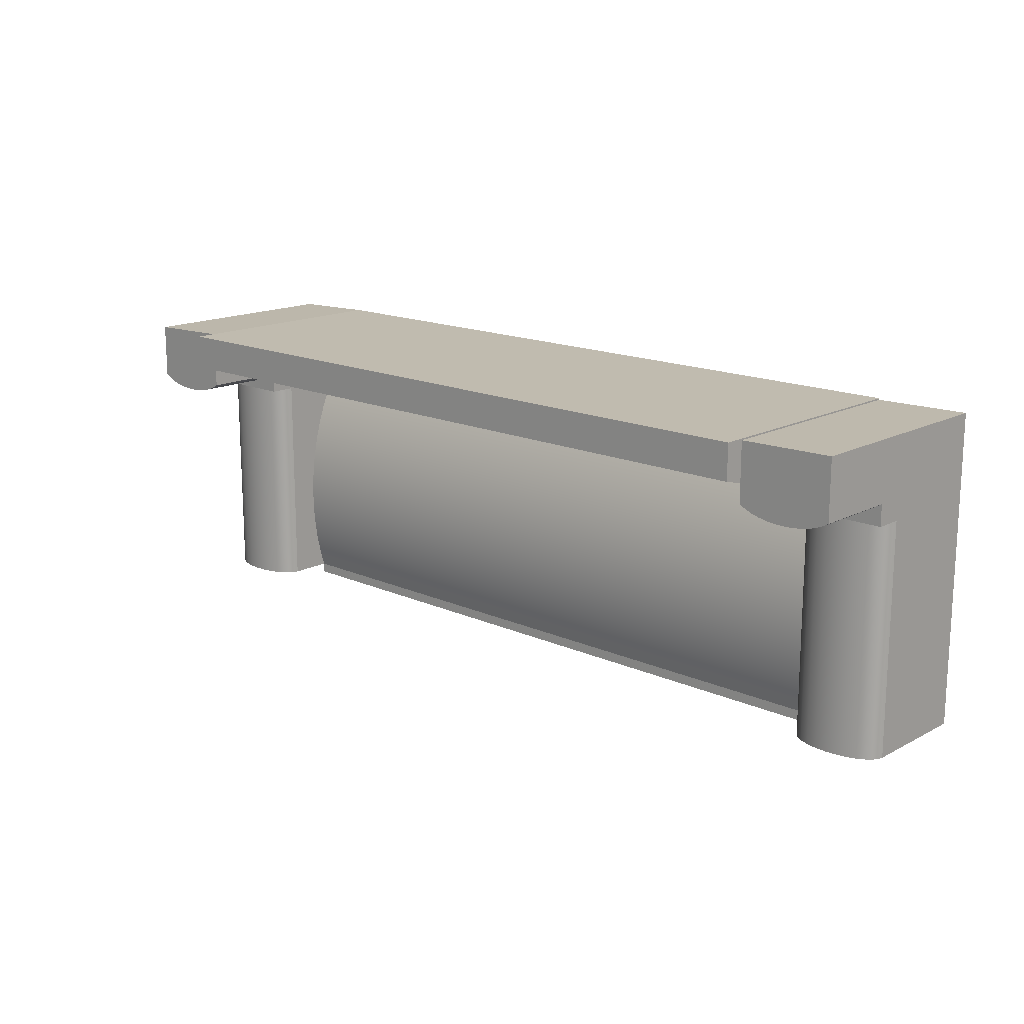
<metadata>
{"format":"obj","ext":"obj","renderer":"f3d","projection":"perspective","resolution":1024,"background":"white","views":[{"elev":16.0,"azim":-137.1,"up":"+Z"}]}
</metadata>
<code>
v -0.392 -0.06835 0.06754
v 0.3405 -0.07796 0.08607
v 0.3405 -0.06835 0.06754
v -0.392 -0.07796 0.08607
v 0.3405 -0.009826 0.07644
v -0.392 -0.06004 0.04854
v -0.392 -0.009826 0.07644
v 0.3405 -0.06004 0.04854
v 0.3405 0.01665 0.07644
v 0.3405 -0.1212 0.1562
v 0.3405 -0.1212 0.08607
v -0.392 0.01665 0.09731
v -0.392 -0.1212 0.08607
v 0.3405 -0.05306 0.02913
v 0.3405 0.01665 0.08607
v 0.3421 -0.003732 0.07644
v -0.392 -0.05306 0.02913
v -0.392 -0.1212 0.1547
v -0.392 0.01665 0.07644
v 0.3405 -0.04744 0.009385
v 0.3405 0.01665 0.09731
v 0.3467 0.001948 0.07644
v 0.3421 -0.003732 -0.1518
v 0.3411 0.1205 0.1562
v -0.392 -0.1212 0.1562
v -0.392 -0.1008 0.08701
v -0.392 -0.04744 0.009385
v -0.392 0.1006 0.1547
v -0.3936 -0.003732 0.07644
v -0.3975 0.01665 0.09408
v 0.3405 -0.0432 -0.01062
v 0.3461 0.01665 0.09408
v 0.354 0.006825 0.07644
v 0.3467 0.001948 -0.1518
v 0.3405 -0.009826 -0.1518
v 0.3405 0.1006 0.09731
v 0.3405 -0.05277 -0.1518
v 0.3569 -0.1212 -0.1518
v 0.3405 -0.1212 -0.1518
v 0.3411 -0.1008 0.08701
v 0.3411 -0.1212 0.1562
v 0.3411 -0.1212 0.08607
v -0.392 0.1205 0.1562
v 0.3405 -0.1212 -0.1618
v -0.392 -0.08035 0.08833
v -0.392 -0.0432 -0.01062
v -0.392 0.1006 0.09731
v -0.4841 -0.1212 0.1562
v -0.3982 0.001948 0.07644
v -0.392 -0.009826 -0.1518
v -0.4042 0.01665 0.09129
v -0.3975 0.1006 0.09408
v 0.3405 -0.04035 -0.03082
v 0.3527 0.01665 0.09129
v 0.3636 0.01057 0.07644
v 0.362 -0.009694 -0.1518
v 0.3405 -0.04303 -0.112
v 0.3796 -0.003477 -0.1518
v 0.3405 0.1006 0.1562
v 0.3569 -0.01659 -0.1455
v 0.3569 -0.1212 -0.1455
v 0.3569 -0.01659 -0.1518
v -0.392 -0.05277 -0.1518
v 0.3405 -0.04721 -0.132
v -0.392 -0.04721 -0.132
v 0.3411 -0.08035 0.08833
v 0.3411 0.1205 0.1211
v 0.3405 0.1205 0.1211
v -0.392 -0.05277 -0.1618
v -0.392 -0.1212 -0.1618
v 0.3405 -0.05277 -0.1618
v -0.392 0.1205 0.1211
v -0.392 -0.05997 0.09
v -0.392 -0.04035 -0.03082
v -0.4841 0.1006 0.1562
v -0.3936 -0.003732 -0.1518
v -0.4055 0.006825 0.07644
v -0.392 -0.04303 -0.112
v -0.4118 0.01665 0.08905
v -0.4042 0.1006 0.09129
v 0.3405 -0.03891 -0.05113
v 0.3604 0.01665 0.08905
v 0.3461 0.1006 0.09408
v 0.3747 0.01292 0.07644
v 0.354 0.006825 -0.1518
v 0.3587 -0.01299 -0.1518
v 0.3668 -0.00691 -0.1518
v 0.3405 -0.04025 -0.0918
v 0.3728 -0.004797 -0.1518
v 0.3868 -0.003029 -0.1518
v 0.4326 0.1006 0.1532
v 0.3411 -0.05997 0.09
v 0.3411 0.1008 0.1162
v -0.392 -0.1212 -0.1518
v -0.392 0.1008 0.1162
v 0.3405 -0.08035 0.08833
v -0.392 -0.03963 0.09203
v -0.392 -0.03891 -0.05113
v -0.4841 0.1006 0.09731
v -0.3982 0.001948 -0.1518
v -0.4055 0.006825 -0.1518
v -0.415 0.01057 0.07644
v -0.413 -0.009694 -0.1518
v -0.392 -0.04025 -0.0918
v -0.4202 0.01665 0.0874
v -0.4118 0.1006 0.08905
v 0.3405 -0.03888 -0.07149
v 0.3687 0.01665 0.0874
v 0.3527 0.1006 0.09129
v 0.3866 0.01372 0.07644
v 0.3636 0.01057 -0.1518
v 0.4265 0.001948 -0.1518
v 0.3587 -0.01299 -0.1455
v 0.362 -0.009694 -0.1455
v 0.3728 -0.004797 -0.1455
v 0.3796 -0.003477 -0.1455
v 0.4326 -0.1212 0.1532
v 0.4326 0.1006 0.09731
v 0.3411 -0.03963 0.09203
v 0.3411 0.08104 0.1117
v 0.3405 0.1008 0.1162
v -0.408 -0.01659 -0.1518
v -0.392 0.08104 0.1117
v 0.3405 -0.05997 0.09
v -0.392 -0.01934 0.09442
v -0.392 -0.03888 -0.07149
v -0.4841 0.01665 0.09731
v -0.4786 0.1006 0.09408
v -0.408 -0.1212 -0.1518
v -0.408 -0.1212 -0.1455
v -0.4306 -0.003477 -0.1518
v -0.415 0.01057 -0.1518
v -0.4261 0.01292 0.07644
v -0.4097 -0.01299 -0.1518
v -0.4178 -0.00691 -0.1518
v -0.4841 0.01665 0.07644
v -0.4202 0.1006 0.0874
v 0.3775 0.01665 0.08639
v 0.3604 0.1006 0.08905
v 0.4326 0.01665 0.07644
v 0.3747 0.01292 -0.1518
v 0.4192 0.006825 -0.1518
v 0.3668 -0.00691 -0.1455
v 0.394 -0.003477 -0.1518
v 0.3868 -0.003029 -0.1455
v 0.4326 0.01665 0.09731
v 0.4271 0.1006 0.09408
v 0.4326 -0.1212 -0.1518
v 0.4326 -0.009826 0.07644
v 0.4167 -0.01659 -0.1518
v 0.4167 -0.1212 -0.1518
v 0.4167 -0.1212 -0.1455
v 0.4167 -0.01659 -0.1455
v 0.3411 -0.01934 0.09442
v 0.3411 0.06113 0.1076
v -0.392 0.06113 0.1076
v 0.3405 0.08104 0.1117
v -0.392 0.000883 0.09717
v 0.3405 -0.03963 0.09203
v -0.4841 -0.1212 0.08607
v -0.4786 0.01665 0.09408
v -0.4719 0.1006 0.09129
v -0.4677 -0.1212 -0.1518
v -0.4677 -0.01659 -0.1455
v -0.4677 -0.1212 -0.1455
v -0.408 -0.01659 -0.1455
v -0.4238 -0.004797 -0.1518
v -0.4378 -0.003029 -0.1518
v -0.4706 0.006825 -0.1518
v -0.4611 0.01057 -0.1518
v -0.4261 0.01292 -0.1518
v -0.438 0.01372 0.07644
v -0.413 -0.009694 -0.1455
v -0.4178 -0.00691 -0.1455
v -0.429 0.01665 0.08639
v -0.429 0.1006 0.08639
v 0.3866 0.01665 0.08605
v 0.3687 0.1006 0.0874
v 0.3985 0.01292 0.07644
v 0.4045 0.01665 0.0874
v 0.3866 0.01372 -0.1518
v 0.4096 0.01057 -0.1518
v 0.4265 0.001948 0.07644
v 0.4311 -0.003732 -0.1518
v 0.4204 0.1006 0.09129
v 0.4326 -0.009826 -0.1518
v 0.415 -0.01299 -0.1518
v 0.3411 0.000883 0.09717
v 0.3411 0.04113 0.1037
v -0.392 0.04113 0.1037
v 0.3405 0.06113 0.1076
v -0.392 0.02104 0.1003
v 0.3405 -0.01934 0.09442
v -0.4643 0.1006 0.08905
v -0.4719 0.01665 0.09129
v -0.4841 -0.009826 -0.1518
v -0.4841 -0.1212 -0.1518
v -0.4677 -0.01659 -0.1518
v -0.4306 -0.003477 -0.1455
v -0.4378 -0.003029 -0.1455
v -0.4779 0.001948 -0.1518
v -0.45 0.01292 -0.1518
v -0.438 0.01372 -0.1518
v -0.4097 -0.01299 -0.1455
v -0.4238 -0.004797 -0.1455
v -0.45 0.01292 0.07644
v -0.438 0.01665 0.08605
v 0.3957 0.01665 0.08639
v 0.3775 0.1006 0.08639
v 0.4096 0.01057 0.07644
v 0.4128 0.01665 0.08905
v 0.3985 0.01292 -0.1518
v 0.4192 0.006825 0.07644
v 0.4008 -0.004797 -0.1518
v 0.394 -0.003477 -0.1455
v 0.4271 0.01665 0.09408
v 0.4128 0.1006 0.08905
v 0.4311 -0.003732 0.07644
v 0.415 -0.01299 -0.1455
v 0.3411 0.02104 0.1003
v 0.3405 0.04113 0.1037
v 0.3405 0.000883 0.09717
v -0.4841 -0.009826 0.07644
v -0.456 0.1006 0.0874
v -0.4643 0.01665 0.08905
v -0.466 -0.01299 -0.1455
v -0.445 -0.003477 -0.1455
v -0.445 -0.003477 -0.1518
v -0.4706 0.006825 0.07644
v -0.4611 0.01057 0.07644
v -0.4471 0.01665 0.08639
v -0.438 0.1006 0.08605
v 0.3866 0.1006 0.08605
v 0.4204 0.01665 0.09129
v 0.4045 0.1006 0.0874
v 0.3957 0.1006 0.08639
v 0.4116 -0.009694 -0.1455
v 0.4068 -0.00691 -0.1455
v 0.4116 -0.009694 -0.1518
v 0.4008 -0.004797 -0.1455
v 0.4068 -0.00691 -0.1518
v 0.3405 0.02104 0.1003
v -0.4825 -0.003732 0.07644
v -0.4471 0.1006 0.08639
v -0.456 0.01665 0.0874
v -0.466 -0.01299 -0.1518
v -0.4825 -0.003732 -0.1518
v -0.4779 0.001948 0.07644
v -0.4626 -0.009694 -0.1518
v -0.4626 -0.009694 -0.1455
v -0.4518 -0.004797 -0.1455
v -0.4518 -0.004797 -0.1518
v -0.4578 -0.00691 -0.1518
v -0.4578 -0.00691 -0.1455
v 0.3405 -0.1008 0.08701
v 0.3408 0.06085 0.1088
v 0.3408 0.04081 0.1052
v 0.3407 0.08082 0.1126
v 0.3409 0.02072 0.1019
v 0.3406 0.1007 0.1167
v 0.3409 0.000574 0.09881
v 0.341 -0.01962 0.09602
v 0.341 -0.03987 0.09349
v 0.341 -0.06015 0.09123
v 0.3411 -0.08047 0.08924
v 0.3411 -0.1008 0.08752
v 0.3411 -0.07796 0.08607
v 0.3405 0.1205 0.08607
v 0.3411 0.1205 0.08607
v -0.4836 -0.1212 0.1562
v -0.4836 -0.1212 0.08607
v -0.4841 0.1205 0.08607
v -0.4836 0.1205 0.08607
v -0.4841 0.1205 0.1211
v -0.4836 0.1205 0.1211
g mesh1_mesh1-geometry
f 1 2 3
f 2 1 4
f 5 3 2
f 3 6 1
f 1 7 4
f 5 8 3
f 5 2 9
f 10 2 11
f 6 3 8
f 6 7 1
f 4 12 13
f 7 12 4
f 5 14 8
f 9 2 15
f 9 16 5
f 2 10 15
f 8 17 6
f 17 7 6
f 13 12 18
f 12 7 19
f 5 20 14
f 17 8 14
f 21 9 15
f 16 9 22
f 23 5 16
f 15 10 21
f 10 24 25
f 18 26 13
f 27 7 17
f 18 12 28
f 29 19 7
f 19 30 12
f 5 31 20
f 27 14 20
f 14 27 17
f 32 9 21
f 22 9 33
f 34 16 22
f 5 23 35
f 16 34 23
f 21 10 36
f 37 38 39
f 40 41 42
f 24 10 41
f 25 24 43
f 44 37 39
f 43 18 25
f 26 18 45
f 46 7 27
f 28 12 47
f 28 48 18
f 19 29 49
f 50 29 7
f 30 19 51
f 52 12 30
f 5 53 31
f 46 20 31
f 20 46 27
f 54 9 32
f 36 32 21
f 33 9 55
f 33 34 22
f 56 35 23
f 35 57 5
f 58 23 34
f 36 10 59
f 38 60 61
f 38 37 62
f 63 64 37
f 64 35 37
f 65 57 64
f 35 64 57
f 41 40 66
f 41 67 24
f 24 68 43
f 69 44 70
f 37 44 71
f 72 18 43
f 45 18 73
f 74 7 46
f 12 52 47
f 52 28 47
f 48 28 75
f 76 49 29
f 19 49 77
f 29 50 76
f 78 50 7
f 51 19 79
f 80 30 51
f 30 80 52
f 5 81 53
f 74 31 53
f 31 74 46
f 82 9 54
f 83 54 32
f 32 36 83
f 55 9 84
f 55 85 33
f 34 33 85
f 86 35 56
f 56 23 87
f 5 57 88
f 89 23 58
f 58 34 90
f 10 91 59
f 59 83 36
f 60 38 62
f 62 37 35
f 64 63 65
f 37 69 63
f 57 65 78
f 78 88 57
f 41 66 92
f 41 93 67
f 68 24 67
f 43 68 72
f 63 70 94
f 44 69 71
f 70 63 69
f 69 37 71
f 95 18 72
f 73 96 45
f 73 18 97
f 98 7 74
f 28 52 75
f 99 48 75
f 49 76 100
f 49 101 77
f 19 77 102
f 50 103 76
f 65 50 78
f 78 7 104
f 79 19 105
f 106 51 79
f 51 106 80
f 75 52 80
f 5 107 81
f 98 53 81
f 53 98 74
f 108 9 82
f 109 82 54
f 54 83 109
f 84 9 110
f 84 111 55
f 85 55 111
f 112 34 85
f 62 35 86
f 56 113 86
f 87 23 89
f 87 114 56
f 5 88 107
f 58 115 89
f 112 90 34
f 90 116 58
f 91 10 117
f 118 59 91
f 59 109 83
f 62 113 60
f 50 65 63
f 88 78 104
f 104 107 88
f 41 92 119
f 41 120 93
f 121 72 68
f 94 122 63
f 123 18 95
f 72 121 95
f 96 73 124
f 97 18 125
f 97 124 73
f 126 7 98
f 127 48 99
f 75 128 99
f 122 94 129
f 130 122 129
f 76 131 100
f 101 49 100
f 132 77 101
f 77 132 102
f 19 102 133
f 50 134 103
f 76 103 135
f 104 7 126
f 105 19 136
f 137 79 105
f 79 137 106
f 75 80 106
f 126 81 107
f 81 126 98
f 138 9 108
f 139 108 82
f 82 109 139
f 140 110 9
f 110 141 84
f 111 84 141
f 142 85 111
f 112 85 142
f 113 62 86
f 113 56 114
f 89 143 87
f 114 87 143
f 115 58 116
f 143 89 115
f 112 144 90
f 116 90 145
f 117 146 91
f 59 118 147
f 91 146 118
f 59 139 109
f 148 149 117
f 150 148 151
f 152 150 151
f 150 152 153
f 63 122 50
f 107 104 126
f 41 119 154
f 41 155 120
f 156 18 123
f 95 157 123
f 157 95 121
f 125 18 158
f 125 159 97
f 124 97 159
f 127 160 48
f 99 161 127
f 75 162 128
f 161 99 128
f 163 164 165
f 122 130 166
f 76 167 131
f 100 131 168
f 100 169 101
f 101 170 132
f 171 102 132
f 102 171 133
f 19 133 172
f 50 122 134
f 134 173 103
f 103 174 135
f 76 135 167
f 19 172 136
f 105 136 175
f 105 176 137
f 75 106 137
f 177 9 138
f 178 138 108
f 108 139 178
f 140 179 110
f 180 140 9
f 141 110 181
f 182 111 141
f 142 111 182
f 142 183 112
f 184 144 112
f 144 145 90
f 117 149 146
f 146 147 118
f 59 147 185
f 59 178 139
f 149 148 186
f 148 150 186
f 153 187 150
f 41 154 188
f 41 189 155
f 190 18 156
f 123 191 156
f 191 123 157
f 158 18 192
f 158 193 125
f 159 125 193
f 136 160 127
f 161 136 127
f 75 194 162
f 195 128 162
f 128 195 161
f 196 163 197
f 164 163 198
f 166 134 122
f 167 199 131
f 131 200 168
f 100 168 201
f 100 201 169
f 101 169 170
f 132 170 202
f 132 202 171
f 203 133 171
f 133 203 172
f 173 134 204
f 174 103 173
f 205 135 174
f 135 205 167
f 206 136 172
f 175 136 207
f 176 105 175
f 75 137 176
f 208 9 177
f 209 177 138
f 138 178 209
f 140 210 179
f 179 181 110
f 211 140 180
f 180 9 208
f 212 141 181
f 182 141 212
f 182 213 142
f 183 142 213
f 183 184 112
f 184 214 144
f 145 144 215
f 146 149 140
f 147 146 216
f 216 185 147
f 59 185 217
f 59 209 178
f 186 218 149
f 186 150 187
f 187 153 219
f 41 188 220
f 41 220 189
f 192 18 190
f 156 221 190
f 221 156 191
f 192 222 158
f 193 158 222
f 223 160 136
f 160 196 197
f 195 136 161
f 75 224 194
f 225 162 194
f 162 225 195
f 163 196 198
f 198 226 164
f 134 166 204
f 199 167 205
f 200 131 199
f 227 168 200
f 228 201 168
f 201 229 169
f 169 230 170
f 170 206 202
f 171 202 203
f 202 172 203
f 230 136 206
f 172 202 206
f 207 136 231
f 232 175 207
f 175 232 176
f 75 176 232
f 233 208 177
f 177 209 233
f 140 213 210
f 210 212 179
f 181 179 212
f 234 140 211
f 235 211 180
f 236 180 208
f 212 210 182
f 213 182 210
f 140 183 213
f 184 183 218
f 237 187 219
f 238 239 237
f 240 241 238
f 215 214 240
f 184 241 214
f 214 215 144
f 218 140 149
f 140 216 146
f 185 216 234
f 234 217 185
f 59 217 235
f 59 233 209
f 218 186 184
f 186 187 239
f 190 242 192
f 242 190 221
f 222 192 242
f 196 160 223
f 136 243 223
f 225 136 195
f 75 244 224
f 245 194 224
f 194 245 225
f 198 196 246
f 226 198 246
f 168 227 228
f 228 247 201
f 229 201 248
f 230 169 229
f 206 170 230
f 229 136 230
f 231 136 245
f 244 207 231
f 207 244 232
f 75 232 244
f 208 233 236
f 216 140 234
f 217 234 211
f 211 235 217
f 180 236 235
f 140 218 183
f 187 237 239
f 239 238 241
f 241 240 214
f 184 239 241
f 59 235 236
f 59 236 233
f 186 239 184
f 223 247 196
f 243 136 248
f 247 223 243
f 245 136 225
f 231 224 244
f 224 231 245
f 246 196 249
f 249 226 246
f 226 249 250
f 251 228 227
f 252 247 228
f 243 201 247
f 201 243 248
f 248 136 229
f 250 253 254
f 254 252 251
f 249 196 247
f 253 250 249
f 228 251 252
f 253 247 252
f 252 254 253
f 249 247 253
g mesh1_mesh1-geometry
f 3 2 1
f 4 1 2
f 2 3 5
f 11 3 2
f 2 3 11
f 1 6 3
f 13 1 4
f 4 1 13
f 4 7 1
f 13 2 4
f 4 2 13
f 3 8 5
f 9 2 5
f 11 8 3
f 3 8 11
f 11 2 10
f 2 13 11
f 11 13 2
f 8 3 6
f 13 6 1
f 1 6 13
f 1 7 6
f 13 12 4
f 4 12 7
f 8 14 5
f 15 2 9
f 5 16 9
f 11 14 8
f 8 14 11
f 15 10 2
f 11 10 39
f 42 10 11
f 11 10 42
f 10 11 25
f 11 39 13
f 13 25 11
f 26 11 13
f 13 11 26
f 6 17 8
f 13 17 6
f 6 17 13
f 6 7 17
f 18 12 13
f 19 7 12
f 14 20 5
f 14 8 17
f 15 9 21
f 22 9 16
f 16 5 23
f 11 20 14
f 14 20 11
f 21 10 15
f 39 10 38
f 39 64 11
f 11 64 39
f 10 42 41
f 41 42 10
f 25 24 10
f 44 13 39
f 18 25 13
f 11 26 255
f 255 26 11
f 13 26 18
f 13 27 17
f 17 27 13
f 17 7 27
f 28 12 18
f 18 13 48
f 7 19 29
f 12 30 19
f 20 31 5
f 20 14 27
f 17 27 14
f 21 9 32
f 33 9 22
f 22 16 34
f 35 23 5
f 23 34 16
f 11 31 20
f 20 31 11
f 36 10 21
f 38 10 61
f 39 38 37
f 64 39 37
f 37 39 64
f 11 64 57
f 57 64 11
f 42 41 40
f 41 10 24
f 43 24 25
f 70 13 44
f 39 37 44
f 25 18 43
f 45 255 26
f 26 255 45
f 45 18 26
f 13 46 27
f 27 46 13
f 27 7 46
f 47 12 28
f 18 48 28
f 94 48 13
f 49 29 19
f 7 29 50
f 51 19 30
f 30 12 52
f 31 53 5
f 31 20 46
f 27 46 20
f 32 9 54
f 21 32 36
f 55 9 33
f 22 34 33
f 23 35 56
f 5 57 35
f 34 23 58
f 11 53 31
f 31 53 11
f 59 10 36
f 61 10 152
f 61 60 38
f 62 37 38
f 37 64 63
f 37 35 64
f 64 57 65
f 57 64 35
f 11 57 88
f 88 57 11
f 66 40 41
f 24 67 41
f 43 68 24
f 94 13 70
f 70 44 69
f 71 44 37
f 43 18 72
f 255 45 96
f 96 45 255
f 73 18 45
f 13 74 46
f 46 74 13
f 46 7 74
f 47 52 12
f 47 28 52
f 75 28 48
f 130 48 94
f 94 65 13
f 13 65 94
f 29 49 76
f 77 49 19
f 76 50 29
f 7 50 78
f 79 19 51
f 51 30 80
f 52 80 30
f 53 81 5
f 53 31 74
f 46 74 31
f 54 9 82
f 32 54 83
f 83 36 32
f 84 9 55
f 33 85 55
f 85 33 34
f 56 35 86
f 87 23 56
f 88 57 5
f 58 23 89
f 90 34 58
f 11 81 53
f 53 81 11
f 59 91 10
f 36 83 59
f 152 10 148
f 61 152 60
f 62 38 60
f 35 37 62
f 65 63 64
f 63 69 37
f 78 65 57
f 57 88 78
f 11 88 107
f 107 88 11
f 92 66 41
f 67 93 41
f 67 24 68
f 72 68 43
f 94 70 63
f 71 69 44
f 69 63 70
f 71 37 69
f 72 18 95
f 45 96 73
f 97 18 73
f 13 98 74
f 74 98 13
f 74 7 98
f 75 52 28
f 75 48 99
f 165 48 130
f 130 94 129
f 65 94 63
f 63 94 65
f 13 65 78
f 78 65 13
f 100 76 49
f 77 101 49
f 102 77 19
f 76 103 50
f 78 50 65
f 104 7 78
f 105 19 79
f 79 51 106
f 80 106 51
f 80 52 75
f 81 107 5
f 81 53 98
f 74 98 53
f 82 9 108
f 54 82 109
f 109 83 54
f 110 9 84
f 55 111 84
f 111 55 85
f 85 34 112
f 86 35 62
f 86 113 56
f 89 23 87
f 56 114 87
f 107 88 5
f 89 115 58
f 34 90 112
f 58 116 90
f 11 107 81
f 81 107 11
f 117 10 91
f 91 59 118
f 83 109 59
f 117 148 10
f 152 148 151
f 153 60 152
f 60 113 62
f 63 65 50
f 104 78 88
f 88 107 104
f 119 92 41
f 93 120 41
f 68 72 121
f 63 122 94
f 95 18 123
f 95 121 72
f 124 73 96
f 125 18 97
f 73 124 97
f 13 126 98
f 98 126 13
f 98 7 126
f 99 48 127
f 99 128 75
f 163 48 165
f 165 130 164
f 129 94 122
f 129 122 130
f 13 78 104
f 104 78 13
f 100 131 76
f 100 49 101
f 101 77 132
f 102 132 77
f 133 102 19
f 103 134 50
f 135 103 76
f 126 7 104
f 136 19 105
f 105 79 137
f 106 137 79
f 106 80 75
f 107 81 126
f 98 126 81
f 108 9 138
f 82 108 139
f 139 109 82
f 9 110 140
f 84 141 110
f 141 84 111
f 111 85 142
f 142 85 112
f 86 62 113
f 114 56 113
f 87 143 89
f 143 87 114
f 116 58 115
f 115 89 143
f 90 144 112
f 145 90 116
f 91 146 117
f 147 118 59
f 118 146 91
f 109 139 59
f 117 149 148
f 151 148 150
f 151 150 152
f 113 60 153
f 153 152 150
f 50 122 63
f 126 104 107
f 154 119 41
f 120 155 41
f 123 18 156
f 123 157 95
f 121 95 157
f 158 18 125
f 97 159 125
f 159 97 124
f 13 104 126
f 126 104 13
f 48 160 127
f 127 161 99
f 128 162 75
f 128 99 161
f 197 48 163
f 165 164 163
f 166 164 130
f 166 130 122
f 131 167 76
f 168 131 100
f 101 169 100
f 132 170 101
f 132 102 171
f 133 171 102
f 172 133 19
f 134 122 50
f 103 173 134
f 135 174 103
f 167 135 76
f 136 172 19
f 175 136 105
f 137 176 105
f 137 106 75
f 138 9 177
f 108 138 178
f 178 139 108
f 110 179 140
f 9 140 180
f 181 110 141
f 141 111 182
f 182 111 142
f 112 183 142
f 114 113 219
f 143 114 237
f 116 115 240
f 115 143 238
f 112 144 184
f 90 145 144
f 145 116 215
f 146 149 117
f 118 147 146
f 185 147 59
f 139 178 59
f 186 148 149
f 186 150 148
f 219 113 153
f 150 187 153
f 188 154 41
f 155 189 41
f 156 18 190
f 156 191 123
f 157 123 191
f 192 18 158
f 125 193 158
f 193 125 159
f 127 160 136
f 160 48 197
f 127 136 161
f 162 194 75
f 162 128 195
f 161 195 128
f 197 163 196
f 198 163 164
f 226 164 166
f 122 134 166
f 131 199 167
f 168 200 131
f 201 168 100
f 169 201 100
f 170 169 101
f 202 170 132
f 171 202 132
f 171 133 203
f 172 203 133
f 204 134 173
f 173 103 174
f 174 135 205
f 167 205 135
f 172 136 206
f 207 136 175
f 175 105 176
f 176 137 75
f 177 9 208
f 138 177 209
f 209 178 138
f 179 210 140
f 110 181 179
f 180 140 211
f 208 9 180
f 181 141 212
f 212 141 182
f 142 213 182
f 213 142 183
f 112 184 183
f 237 114 219
f 238 143 237
f 240 115 238
f 215 116 240
f 144 214 184
f 215 144 145
f 140 149 146
f 216 146 147
f 147 185 216
f 217 185 59
f 178 209 59
f 149 218 186
f 187 150 186
f 219 153 187
f 220 188 41
f 189 220 41
f 190 18 192
f 190 221 156
f 191 156 221
f 158 222 192
f 222 158 193
f 136 160 223
f 197 196 160
f 161 136 195
f 194 224 75
f 194 162 225
f 195 225 162
f 198 196 163
f 164 226 198
f 204 226 166
f 204 166 134
f 205 167 199
f 199 131 200
f 200 168 227
f 168 201 228
f 169 229 201
f 170 230 169
f 202 206 170
f 203 202 171
f 203 172 202
f 173 250 204
f 174 254 173
f 205 251 174
f 206 136 230
f 206 202 172
f 231 136 207
f 207 175 232
f 176 232 175
f 232 176 75
f 177 208 233
f 233 209 177
f 210 213 140
f 179 212 210
f 212 179 181
f 211 140 234
f 180 211 235
f 208 180 236
f 182 210 212
f 210 182 213
f 213 183 140
f 218 183 184
f 219 187 237
f 237 239 238
f 238 241 240
f 240 214 215
f 214 241 184
f 144 215 214
f 149 140 218
f 146 216 140
f 234 216 185
f 185 217 234
f 235 217 59
f 209 233 59
f 184 186 218
f 239 187 186
f 192 242 190
f 221 190 242
f 242 192 222
f 223 160 196
f 223 243 136
f 195 136 225
f 224 244 75
f 224 194 245
f 225 245 194
f 246 196 198
f 246 198 226
f 250 226 204
f 199 227 205
f 200 227 199
f 228 227 168
f 201 247 228
f 248 201 229
f 229 169 230
f 230 170 206
f 254 250 173
f 251 254 174
f 227 251 205
f 230 136 229
f 245 136 231
f 231 207 244
f 232 244 207
f 244 232 75
f 236 233 208
f 234 140 216
f 211 234 217
f 217 235 211
f 235 236 180
f 183 218 140
f 239 237 187
f 241 238 239
f 214 240 241
f 241 239 184
f 236 235 59
f 233 236 59
f 184 239 186
f 196 247 223
f 248 136 243
f 243 223 247
f 225 136 245
f 244 224 231
f 245 231 224
f 249 196 246
f 246 226 249
f 250 249 226
f 227 228 251
f 228 247 252
f 247 201 243
f 248 243 201
f 229 136 248
f 254 253 250
f 251 252 254
f 247 196 249
f 249 250 253
f 252 251 228
f 252 247 253
f 253 254 252
f 253 247 249
g mesh1_mesh1-geometry
f 39 10 11
f 25 11 10
f 13 39 11
f 11 25 13
f 38 10 39
f 39 13 44
f 13 25 18
f 48 13 18
f 61 10 38
f 44 13 70
f 13 48 94
f 152 10 61
f 70 13 94
f 94 48 130
f 148 10 152
f 60 152 61
f 130 48 165
f 129 94 130
f 10 148 117
f 151 148 152
f 152 60 153
f 165 48 163
f 164 130 165
f 153 60 113
f 163 48 197
f 130 164 166
f 219 113 114
f 237 114 143
f 240 115 116
f 238 143 115
f 215 116 145
f 153 113 219
f 197 48 160
f 166 164 226
f 219 114 237
f 237 143 238
f 238 115 240
f 240 116 215
f 166 226 204
f 204 250 173
f 173 254 174
f 174 251 205
f 204 226 250
f 205 227 199
f 199 227 200
f 173 250 254
f 174 254 251
f 205 251 227
g mesh2_mesh2-geometry
l 255 26
l 45 26
l 96 45
g mesh3_mesh3-geometry
l 256 257
l 258 256
l 257 259
l 260 258
l 259 261
l 68 260
l 261 262
l 262 263
l 263 264
l 264 265
l 265 266
l 266 42
l 42 267
l 42 41
g mesh4_mesh4-geometry
l 268 269
g mesh5_mesh5-geometry
l 270 48
l 271 270
l 160 271
g mesh6_mesh6-geometry
l 272 273
g mesh7_mesh7-geometry
l 274 275

</code>
